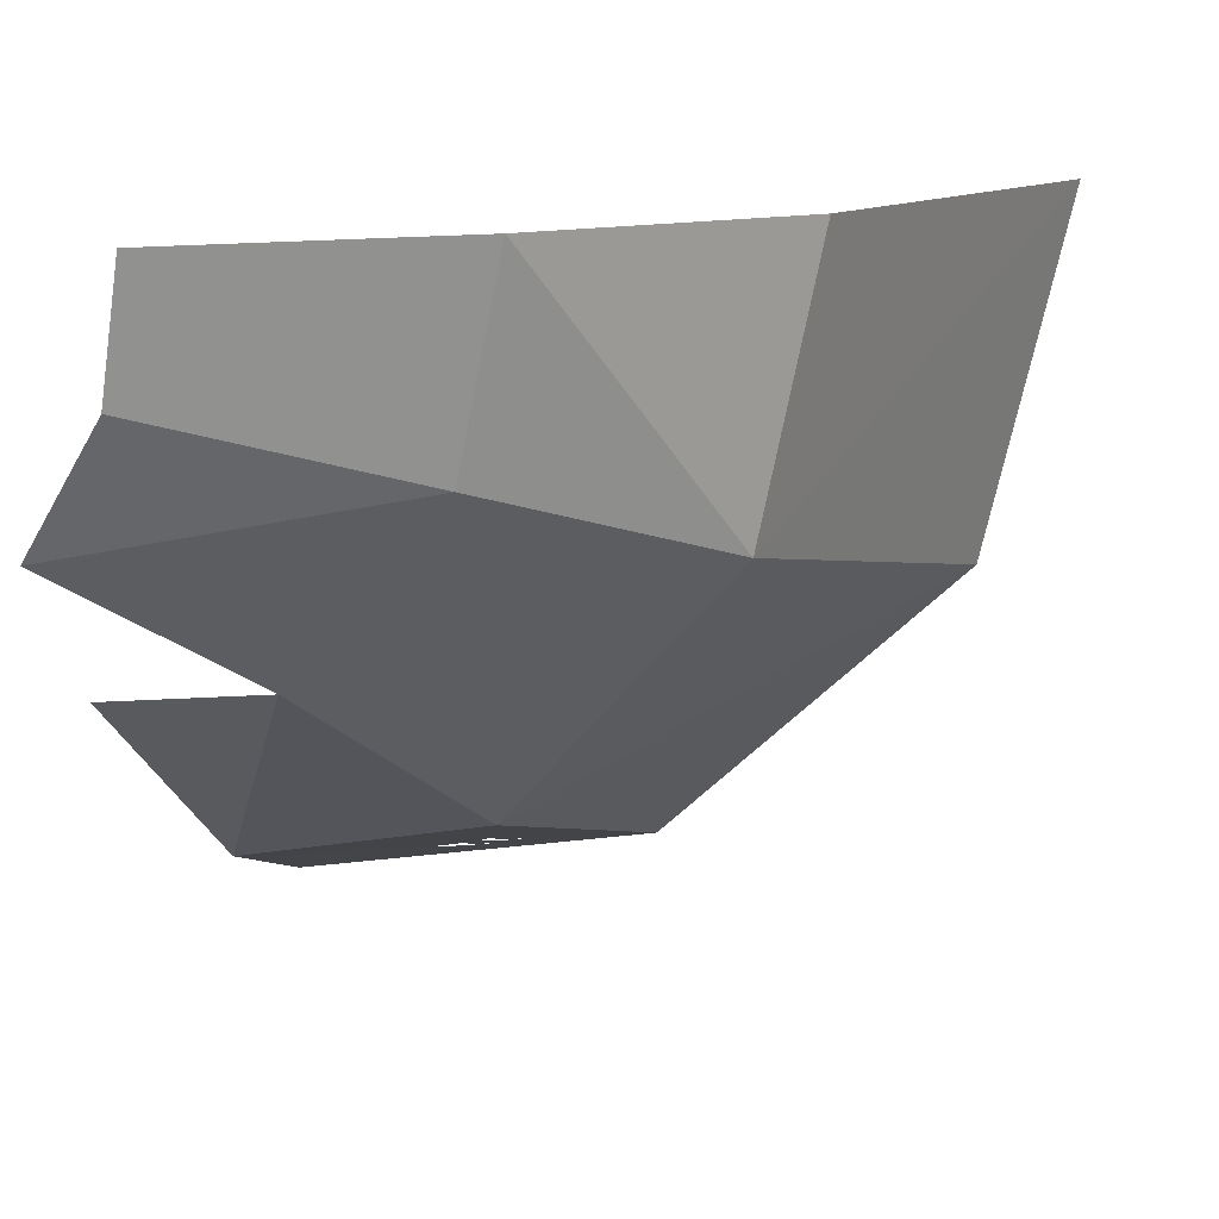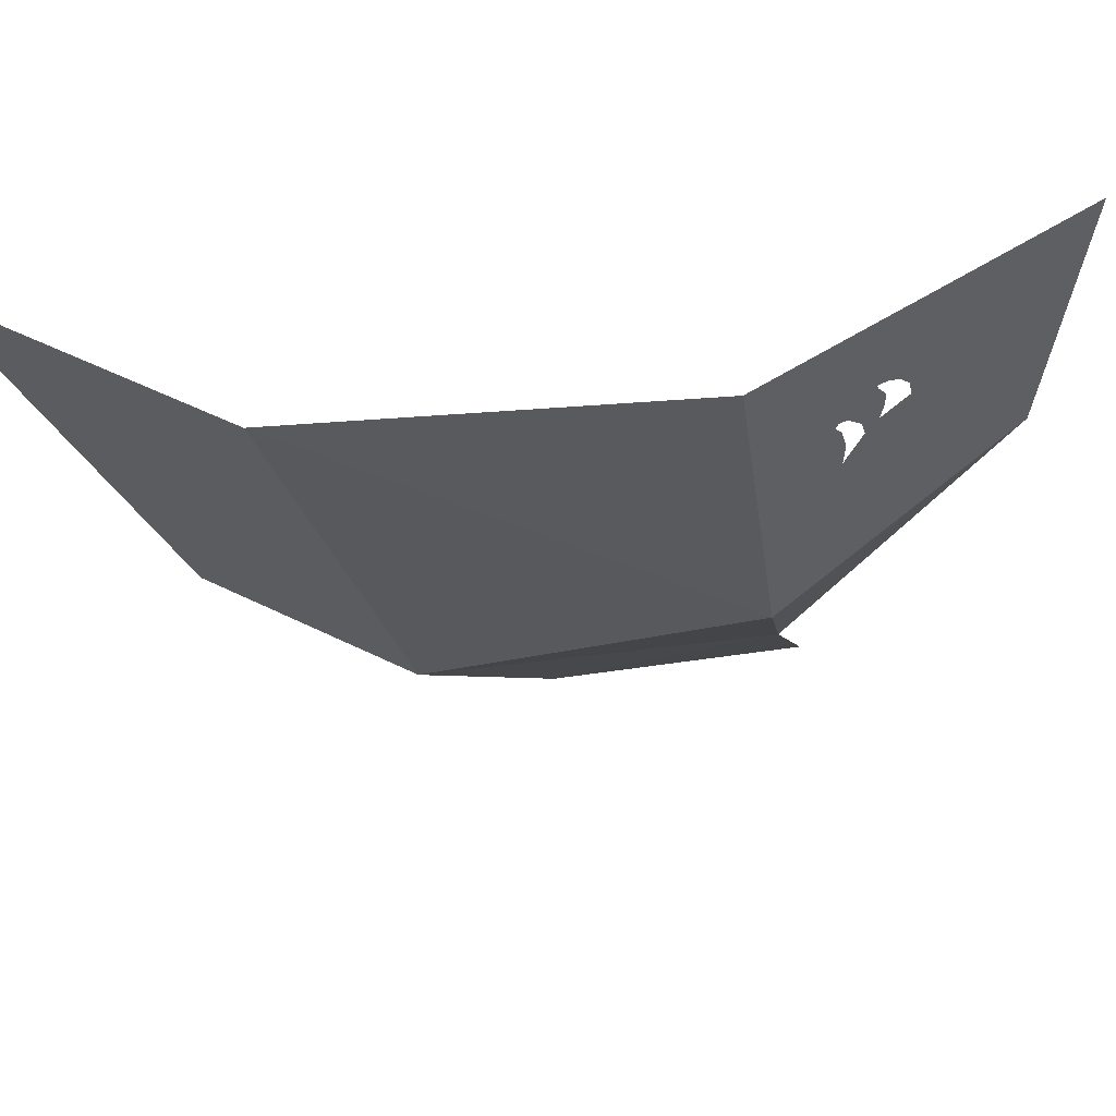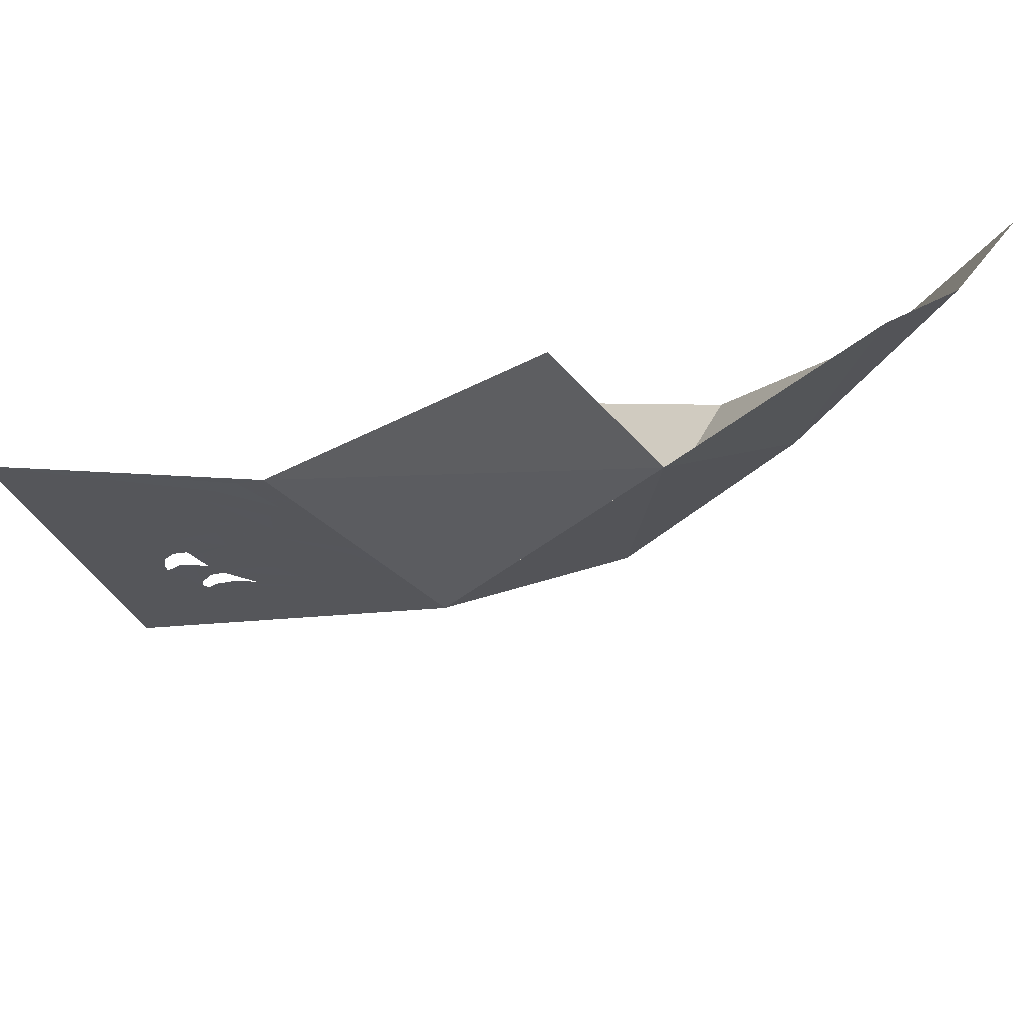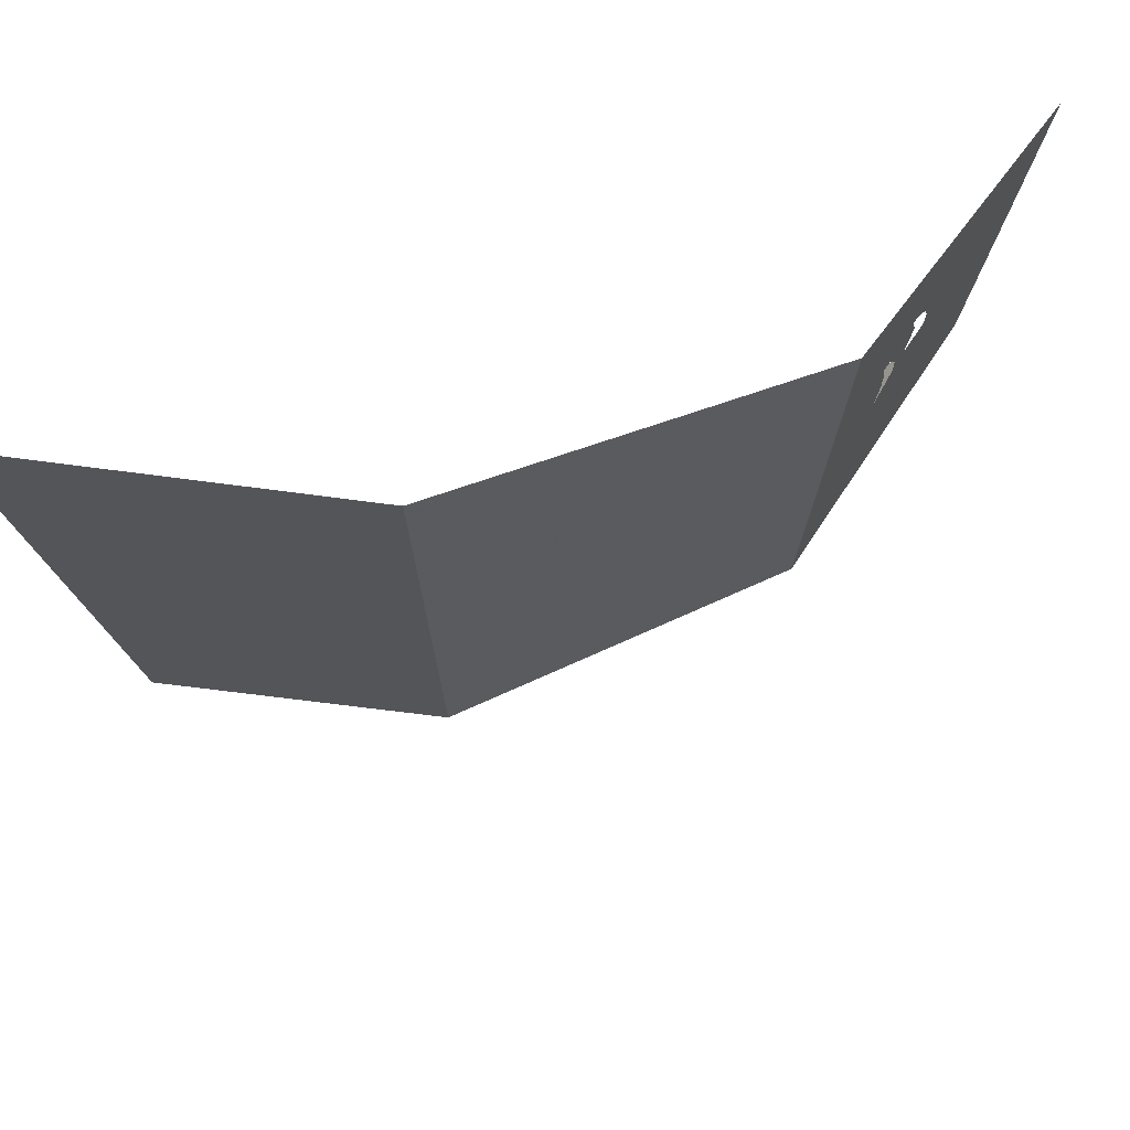
<metadata>
{"format":"obj","ext":"obj","renderer":"f3d","projection":"perspective","resolution":1024,"background":"white","views":[{"elev":-78.3,"azim":-89.7,"up":"+Z"},{"elev":31.7,"azim":50.1,"up":"+Z"},{"elev":59.2,"azim":116.1,"up":"+Y"},{"elev":33.5,"azim":23.7,"up":"+Z"}]}
</metadata>
<code>
v 0.6277 -2.189 -4.434
v 0.3294 -2.444 -4.552
v 0.4431 -1.992 -4.631
v 0.3294 -2.444 -4.552
v 0.2341 -2.167 -4.728
v 0.4431 -1.992 -4.631
v 0.4431 -1.992 -4.631
v 0.2341 -2.167 -4.728
v 0.283 -1.79 -4.816
v 0.1427 -1.874 -4.862
v 0.283 -1.79 -4.816
v 0.2341 -2.167 -4.728
v 0.3294 -2.444 -4.552
v 0 -2.515 -4.554
v 0 -2.216 -4.76
v 0 -2.216 -4.76
v 0.2341 -2.167 -4.728
v 0.3294 -2.444 -4.552
v 0.1427 -1.874 -4.862
v 0.2341 -2.167 -4.728
v 0 -2.216 -4.76
v 0 -1.896 -4.884
v 0.7436 -2.358 -4.056
v 0.424 -2.713 -4.1
v 0.6277 -2.189 -4.434
v 0.424 -2.713 -4.1
v 0.3294 -2.444 -4.552
v 0.6277 -2.189 -4.434
v 0.3294 -2.444 -4.552
v 0.424 -2.713 -4.1
v 0 -2.82 -4.083
v 0 -2.515 -4.554
v 0.5768 -1.945 -4.444
v 0.5616 -1.95 -4.465
v 0.56 -1.925 -4.457
v 0.5757 -1.923 -4.436
v 0.56 -1.925 -4.457
v 0.5669 -1.915 -4.444
v 0.5757 -1.923 -4.436
v 0.5624 -1.99 -4.473
v 0.5616 -1.95 -4.465
v 0.5768 -1.945 -4.444
v 0.5798 -1.987 -4.45
v 0.5734 -2.033 -4.469
v 0.5624 -1.99 -4.473
v 0.5798 -1.987 -4.45
v 0.5918 -2.023 -4.442
v 0.5932 -2.071 -4.452
v 0.5734 -2.033 -4.469
v 0.5918 -2.023 -4.442
v 0.6026 -2.034 -4.431
v 0.6187 -2.104 -4.426
v 0.5932 -2.071 -4.452
v 0.6026 -2.034 -4.431
v 0.6386 -2.062 -4.39
v 0.6535 -2.098 -4.379
v 0.6424 -2.083 -4.39
v 0.6386 -2.062 -4.39
v 0.6673 -2.049 -4.349
v 0.6673 -2.049 -4.349
v 0.6386 -2.062 -4.39
v 0.6424 -2.049 -4.382
v 0.653 -2.042 -4.367
v 0.6535 -2.098 -4.379
v 0.6673 -2.049 -4.349
v 0.6689 -2.067 -4.34
v 0.6577 -2.102 -4.365
v 0.6641 -2.094 -4.348
v 0.6577 -2.102 -4.365
v 0.6689 -2.067 -4.34
v 0.6668 -2.085 -4.343
v 0.653 -2.042 -4.367
v 0.6391 -2.028 -4.381
v 0.6375 -2.002 -4.378
v 0.6673 -2.049 -4.349
v 0.6673 -2.049 -4.349
v 0.6375 -2.002 -4.378
v 0.6427 -1.98 -4.365
v 0.6572 -1.956 -4.341
v 0.6962 -1.947 -4.288
v 0.6673 -2.049 -4.349
v 0.6572 -1.956 -4.341
v 0.6755 -1.946 -4.314
v 0.6673 -2.049 -4.349
v 0.6962 -1.947 -4.288
v 0.7022 -1.961 -4.267
v 0.7047 -1.986 -4.254
v 0.6673 -2.049 -4.349
v 0.7047 -1.986 -4.254
v 0.7024 -2.02 -4.253
v 0.6993 -2.042 -4.257
v 0.6689 -2.067 -4.34
v 0.6673 -2.049 -4.349
v 0.6993 -2.042 -4.257
v 0.6884 -2.13 -4.269
v 0.6884 -2.13 -4.269
v 0.6993 -2.042 -4.257
v 0.7027 -2.053 -4.245
v 0.6986 -2.124 -4.24
v 0.7103 -2.105 -4.21
v 0.6986 -2.124 -4.24
v 0.7027 -2.053 -4.245
v 0.7094 -2.052 -4.225
v 0.7181 -2.079 -4.194
v 0.7103 -2.105 -4.21
v 0.7094 -2.052 -4.225
v 0.7153 -2.04 -4.21
v 0.7232 -2.046 -4.186
v 0.7181 -2.079 -4.194
v 0.7153 -2.04 -4.21
v 0.7174 -2.022 -4.208
v 0.7248 -2.026 -4.186
v 0.7232 -2.046 -4.186
v 0.7174 -2.022 -4.208
v 0.722 -2.016 -4.197
v 0.6391 -2.028 -4.381
v 0.653 -2.042 -4.367
v 0.6424 -2.049 -4.382
v 0.6204 -2.017 -4.404
v 0.6204 -2.017 -4.404
v 0.6424 -2.049 -4.382
v 0.6026 -2.034 -4.431
v 0.6004 -2.007 -4.428
v 0.6204 -2.017 -4.404
v 0.6004 -2.007 -4.428
v 0.6018 -1.989 -4.421
v 0.6386 -2.062 -4.39
v 0.6026 -2.034 -4.431
v 0.6424 -2.049 -4.382
v 0.6187 -2.104 -4.426
v 0.6386 -2.062 -4.39
v 0.6424 -2.083 -4.39
v 0.6447 -2.129 -4.397
v 0.6447 -2.129 -4.397
v 0.6424 -2.083 -4.39
v 0.6535 -2.098 -4.379
v 0.6447 -2.129 -4.397
v 0.6535 -2.098 -4.379
v 0.6577 -2.102 -4.365
v 0.6551 -2.147 -4.363
v 0.6704 -2.163 -4.314
v 0.6551 -2.147 -4.363
v 0.6577 -2.102 -4.365
v 0.6641 -2.094 -4.348
v 0.6884 -2.13 -4.269
v 0.6704 -2.163 -4.314
v 0.6641 -2.094 -4.348
v 0.6668 -2.085 -4.343
v 0.6884 -2.13 -4.269
v 0.6668 -2.085 -4.343
v 0.6689 -2.067 -4.34
v 0.6863 -2.143 -4.272
v 0.6704 -2.163 -4.314
v 0.6884 -2.13 -4.269
v 0.6986 -2.124 -4.24
v 0.6816 -2.172 -4.279
v 0.6704 -2.163 -4.314
v 0.6863 -2.143 -4.272
v 0.6935 -2.172 -4.245
v 0.6935 -2.172 -4.245
v 0.6863 -2.143 -4.272
v 0.6998 -2.148 -4.231
v 0.7035 -2.174 -4.215
v 0.7168 -2.158 -4.179
v 0.7035 -2.174 -4.215
v 0.6998 -2.148 -4.231
v 0.7133 -2.143 -4.193
v 0.7231 -2.144 -4.164
v 0.7168 -2.158 -4.179
v 0.7133 -2.143 -4.193
v 0.7216 -2.124 -4.173
v 0.7231 -2.144 -4.164
v 0.7216 -2.124 -4.173
v 0.727 -2.108 -4.161
v 0.7303 -2.106 -4.152
v 0.7231 -2.144 -4.164
v 0.7303 -2.106 -4.152
v 0.7329 -2.111 -4.144
v 0.6375 -2.002 -4.378
v 0.6391 -2.028 -4.381
v 0.6204 -2.017 -4.404
v 0.6018 -1.989 -4.421
v 0.6375 -2.002 -4.378
v 0.6018 -1.989 -4.421
v 0.604 -1.956 -4.411
v 0.6427 -1.98 -4.365
v 0.6572 -1.956 -4.341
v 0.6427 -1.98 -4.365
v 0.604 -1.956 -4.411
v 0.6141 -1.931 -4.392
v 0.6755 -1.946 -4.314
v 0.6572 -1.956 -4.341
v 0.6141 -1.931 -4.392
v 0.7106 -1.897 -4.257
v 0.6962 -1.947 -4.288
v 0.6755 -1.946 -4.314
v 0.7106 -1.897 -4.257
v 0.6709 -1.886 -4.302
v 0.7106 -1.897 -4.257
v 0.6141 -1.931 -4.392
v 0.6384 -1.903 -4.349
v 0.6962 -1.947 -4.288
v 0.7106 -1.897 -4.257
v 0.7197 -1.913 -4.226
v 0.7022 -1.961 -4.267
v 0.7022 -1.961 -4.267
v 0.7197 -1.913 -4.226
v 0.7271 -1.938 -4.2
v 0.7047 -1.986 -4.254
v 0.7047 -1.986 -4.254
v 0.7271 -1.938 -4.2
v 0.7298 -1.965 -4.186
v 0.7024 -2.02 -4.253
v 0.7174 -2.022 -4.208
v 0.7024 -2.02 -4.253
v 0.7298 -1.965 -4.186
v 0.722 -2.016 -4.197
v 0.722 -2.016 -4.197
v 0.7298 -1.965 -4.186
v 0.728 -2 -4.183
v 0.7248 -2.026 -4.186
v 0.6993 -2.042 -4.257
v 0.7024 -2.02 -4.253
v 0.7174 -2.022 -4.208
v 0.7027 -2.053 -4.245
v 0.7094 -2.052 -4.225
v 0.7027 -2.053 -4.245
v 0.7174 -2.022 -4.208
v 0.7153 -2.04 -4.21
v 0.728 -2 -4.183
v 0.7298 -1.965 -4.186
v 0.7341 -1.978 -4.17
v 0.7365 -2.014 -4.155
v 0.7248 -2.026 -4.186
v 0.728 -2 -4.183
v 0.7365 -2.014 -4.155
v 0.7385 -2.042 -4.143
v 0.7232 -2.046 -4.186
v 0.7248 -2.026 -4.186
v 0.7385 -2.042 -4.143
v 0.7372 -2.075 -4.139
v 0.7181 -2.079 -4.194
v 0.7232 -2.046 -4.186
v 0.7372 -2.075 -4.139
v 0.7303 -2.106 -4.152
v 0.7329 -2.111 -4.144
v 0.7303 -2.106 -4.152
v 0.7372 -2.075 -4.139
v 0.727 -2.108 -4.161
v 0.7181 -2.079 -4.194
v 0.7303 -2.106 -4.152
v 0.7103 -2.105 -4.21
v 0.7181 -2.079 -4.194
v 0.727 -2.108 -4.161
v 0.7216 -2.124 -4.173
v 0.7103 -2.105 -4.21
v 0.7216 -2.124 -4.173
v 0.7133 -2.143 -4.193
v 0.6986 -2.124 -4.24
v 0.6986 -2.124 -4.24
v 0.7133 -2.143 -4.193
v 0.6998 -2.148 -4.231
v 0.6863 -2.143 -4.272
v 0.6141 -1.931 -4.392
v 0.5757 -1.923 -4.436
v 0.5916 -1.901 -4.407
v 0.6189 -1.883 -4.365
v 0.6141 -1.931 -4.392
v 0.6189 -1.883 -4.365
v 0.6384 -1.903 -4.349
v 0.6384 -1.903 -4.349
v 0.6189 -1.883 -4.365
v 0.6709 -1.886 -4.302
v 0.5768 -1.945 -4.444
v 0.5757 -1.923 -4.436
v 0.6141 -1.931 -4.392
v 0.5768 -1.945 -4.444
v 0.6141 -1.931 -4.392
v 0.604 -1.956 -4.411
v 0.5798 -1.987 -4.45
v 0.5798 -1.987 -4.45
v 0.604 -1.956 -4.411
v 0.6018 -1.989 -4.421
v 0.6004 -2.007 -4.428
v 0.5918 -2.023 -4.442
v 0.5798 -1.987 -4.45
v 0.6004 -2.007 -4.428
v 0.6026 -2.034 -4.431
v 0.7341 -1.978 -4.17
v 0.7298 -1.965 -4.186
v 0.7271 -1.938 -4.2
v 0.6277 -2.189 -4.434
v 0.6447 -2.129 -4.397
v 0.6551 -2.147 -4.363
v 0.6277 -2.189 -4.434
v 0.6551 -2.147 -4.363
v 0.6704 -2.163 -4.314
v 0.6277 -2.189 -4.434
v 0.6704 -2.163 -4.314
v 0.6816 -2.172 -4.279
v 0.7436 -2.358 -4.056
v 0.7213 -2.205 -4.155
v 0.7436 -2.358 -4.056
v 0.6816 -2.172 -4.279
v 0.719 -2.193 -4.165
v 0.719 -2.193 -4.165
v 0.6816 -2.172 -4.279
v 0.6935 -2.172 -4.245
v 0.7035 -2.174 -4.215
v 0.719 -2.193 -4.165
v 0.7035 -2.174 -4.215
v 0.7121 -2.179 -4.189
v 0.7293 -2.144 -4.146
v 0.7245 -2.192 -4.149
v 0.7216 -2.168 -4.163
v 0.7231 -2.144 -4.164
v 0.7216 -2.168 -4.163
v 0.7168 -2.158 -4.179
v 0.7231 -2.144 -4.164
v 0.7245 -2.192 -4.149
v 0.7293 -2.144 -4.146
v 0.7348 -2.15 -4.129
v 0.7375 -2.163 -4.118
v 0.7245 -2.192 -4.149
v 0.7375 -2.163 -4.118
v 0.7392 -2.168 -4.112
v 0.7235 -2.204 -4.149
v 0.7436 -2.358 -4.056
v 0.7235 -2.204 -4.149
v 0.7392 -2.168 -4.112
v 0.7436 -2.358 -4.056
v 0.7213 -2.205 -4.155
v 0.7235 -2.204 -4.149
v 0.7436 -2.358 -4.056
v 0.7392 -2.168 -4.112
v 0.7409 -2.154 -4.111
v 0.8145 -1.935 -3.949
v 0.7409 -2.154 -4.111
v 0.7409 -2.136 -4.114
v 0.8145 -1.935 -3.949
v 0.7409 -2.136 -4.114
v 0.7381 -2.119 -4.127
v 0.8145 -1.935 -3.949
v 0.8145 -1.935 -3.949
v 0.7381 -2.119 -4.127
v 0.7329 -2.111 -4.144
v 0.7372 -2.075 -4.139
v 0.7372 -2.075 -4.139
v 0.7385 -2.042 -4.143
v 0.8145 -1.935 -3.949
v 0.7385 -2.042 -4.143
v 0.7365 -2.014 -4.155
v 0.8145 -1.935 -3.949
v 0.7365 -2.014 -4.155
v 0.7341 -1.978 -4.17
v 0.8145 -1.935 -3.949
v 0.7341 -1.978 -4.17
v 0.7271 -1.938 -4.2
v 0.8145 -1.935 -3.949
v 0.7271 -1.938 -4.2
v 0.7197 -1.913 -4.226
v 0.8145 -1.935 -3.949
v 0.8145 -1.935 -3.949
v 0.7197 -1.913 -4.226
v 0.7106 -1.897 -4.257
v 0.6709 -1.886 -4.302
v 0.6189 -1.883 -4.365
v 0.4819 -1.791 -4.497
v 0.7106 -1.897 -4.257
v 0.6709 -1.886 -4.302
v 0.4819 -1.791 -4.497
v 0.4819 -1.791 -4.497
v 0.6189 -1.883 -4.365
v 0.5916 -1.901 -4.407
v 0.5669 -1.915 -4.444
v 0.5757 -1.923 -4.436
v 0.5669 -1.915 -4.444
v 0.5916 -1.901 -4.407
v 0.4819 -1.791 -4.497
v 0.5669 -1.915 -4.444
v 0.56 -1.925 -4.457
v 0.4432 -1.992 -4.631
v 0.4432 -1.992 -4.631
v 0.56 -1.925 -4.457
v 0.5616 -1.95 -4.465
v 0.4432 -1.992 -4.631
v 0.5616 -1.95 -4.465
v 0.5624 -1.99 -4.473
v 0.5734 -2.033 -4.469
v 0.4432 -1.992 -4.631
v 0.5624 -1.99 -4.473
v 0.4432 -1.992 -4.631
v 0.5734 -2.033 -4.469
v 0.5932 -2.071 -4.452
v 0.6277 -2.189 -4.434
v 0.6277 -2.189 -4.434
v 0.5932 -2.071 -4.452
v 0.6187 -2.104 -4.426
v 0.6277 -2.189 -4.434
v 0.6187 -2.104 -4.426
v 0.6447 -2.129 -4.397
g mesh6833402
f 1 2 3
f 4 5 6
f 7 8 9
f 10 11 12
f 13 14 15
f 16 17 18
f 19 20 21
f 21 22 19
f 23 24 25
f 26 27 28
f 29 30 31
f 31 32 29
g mesh6833403
f 33 34 35
f 35 36 33
f 37 38 39
f 40 41 42
f 42 43 40
f 44 45 46
f 46 47 44
f 48 49 50
f 50 51 48
f 52 53 54
f 54 55 52
f 56 57 58
f 58 59 56
f 60 61 62
f 62 63 60
f 64 65 66
f 66 67 64
f 68 69 70
f 70 71 68
f 72 73 74
f 74 75 72
f 76 77 78
f 78 79 76
f 80 81 82
f 82 83 80
f 84 85 86
f 86 87 84
f 88 89 90
f 90 91 88
f 92 93 94
f 94 95 92
f 96 97 98
f 98 99 96
f 100 101 102
f 102 103 100
f 104 105 106
f 106 107 104
f 108 109 110
f 110 111 108
f 112 113 114
f 114 115 112
f 116 117 118
f 118 119 116
f 120 121 122
f 122 123 120
f 124 125 126
f 127 128 129
f 130 131 132
f 132 133 130
f 134 135 136
f 137 138 139
f 139 140 137
f 141 142 143
f 143 144 141
f 145 146 147
f 147 148 145
f 149 150 151
f 152 153 154
f 154 155 152
f 156 157 158
f 158 159 156
f 160 161 162
f 162 163 160
f 164 165 166
f 166 167 164
f 168 169 170
f 170 171 168
f 172 173 174
f 174 175 172
f 176 177 178
f 179 180 181
f 181 182 179
f 183 184 185
f 185 186 183
f 187 188 189
f 189 190 187
f 191 192 193
f 193 194 191
f 195 196 197
f 198 199 200
f 200 201 198
f 202 203 204
f 204 205 202
f 206 207 208
f 208 209 206
f 210 211 212
f 212 213 210
f 214 215 216
f 216 217 214
f 218 219 220
f 220 221 218
f 222 223 224
f 224 225 222
f 226 227 228
f 228 229 226
f 230 231 232
f 232 233 230
f 234 235 236
f 236 237 234
f 238 239 240
f 240 241 238
f 242 243 244
f 244 245 242
f 246 247 248
f 249 250 251
f 252 253 254
f 254 255 252
f 256 257 258
f 258 259 256
f 260 261 262
f 262 263 260
f 264 265 266
f 266 267 264
f 268 269 270
f 271 272 273
f 274 275 276
f 277 278 279
f 279 280 277
f 281 282 283
f 283 284 281
f 285 286 287
f 287 288 285
f 289 290 291
f 292 293 294
f 295 296 297
f 298 299 300
f 300 301 298
f 302 303 304
f 304 305 302
f 306 307 308
f 308 309 306
f 310 311 312
f 313 314 315
f 315 316 313
f 317 318 319
f 320 321 322
f 322 323 320
f 324 325 326
f 326 327 324
f 328 329 330
f 331 332 333
f 334 335 336
f 336 337 334
f 338 339 340
f 341 342 343
f 344 345 346
f 346 347 344
f 348 349 350
f 351 352 353
f 354 355 356
f 357 358 359
f 360 361 362
f 363 364 365
f 366 367 368
f 369 370 371
f 372 373 374
f 374 375 372
f 376 377 378
f 379 380 381
f 381 382 379
f 383 384 385
f 386 387 388
f 389 390 391
f 392 393 394
f 394 395 392
f 396 397 398
f 399 400 401

</code>
